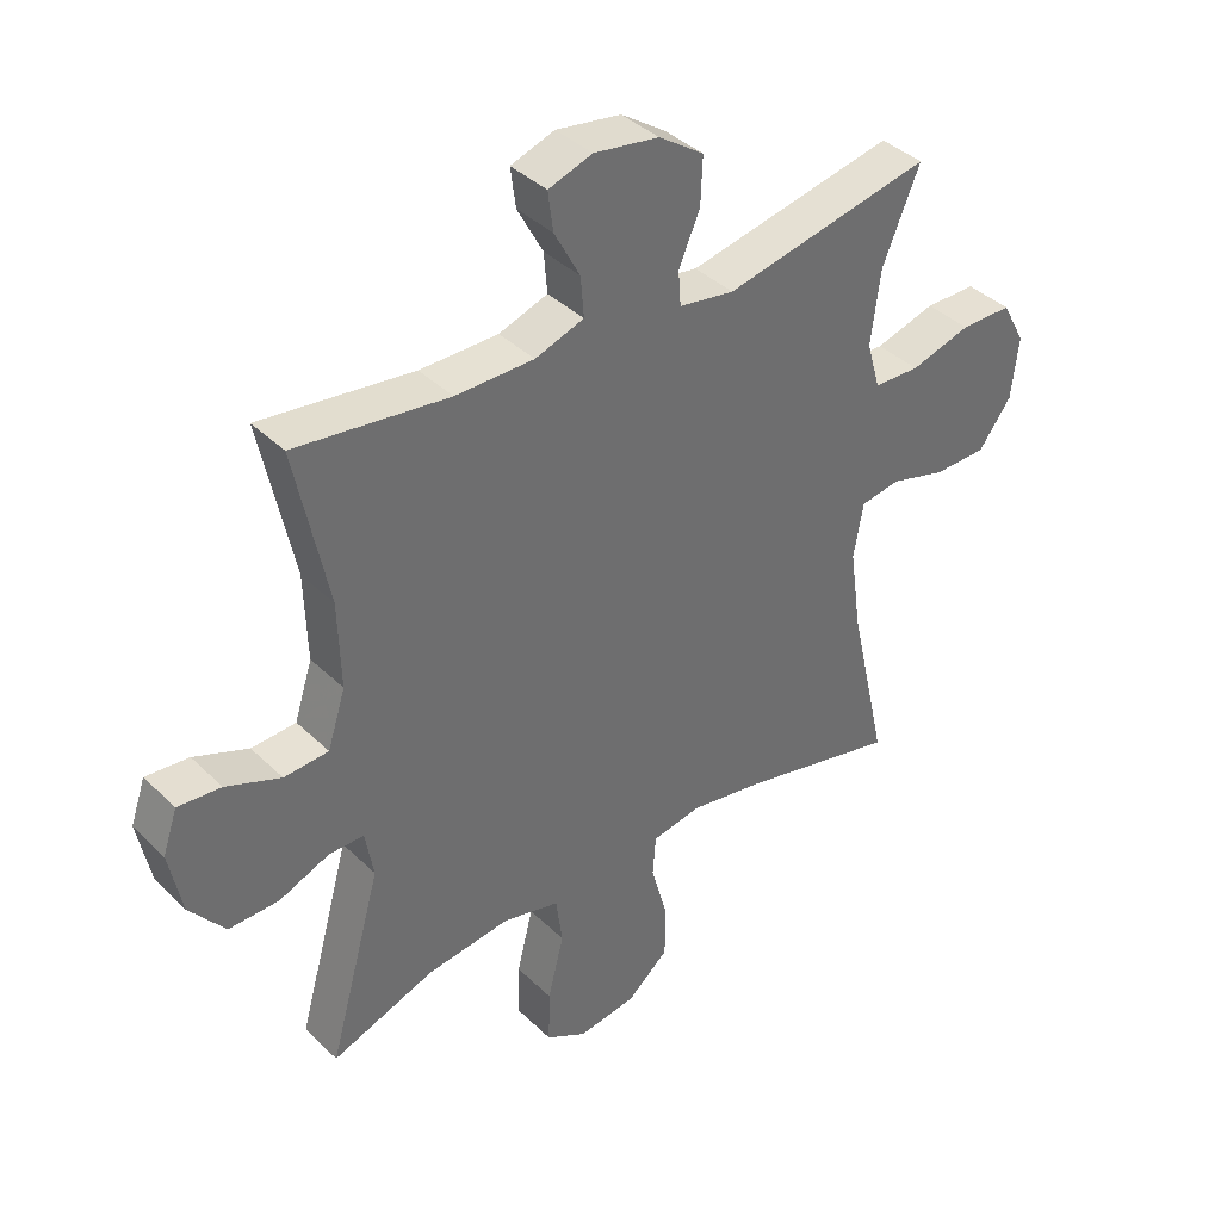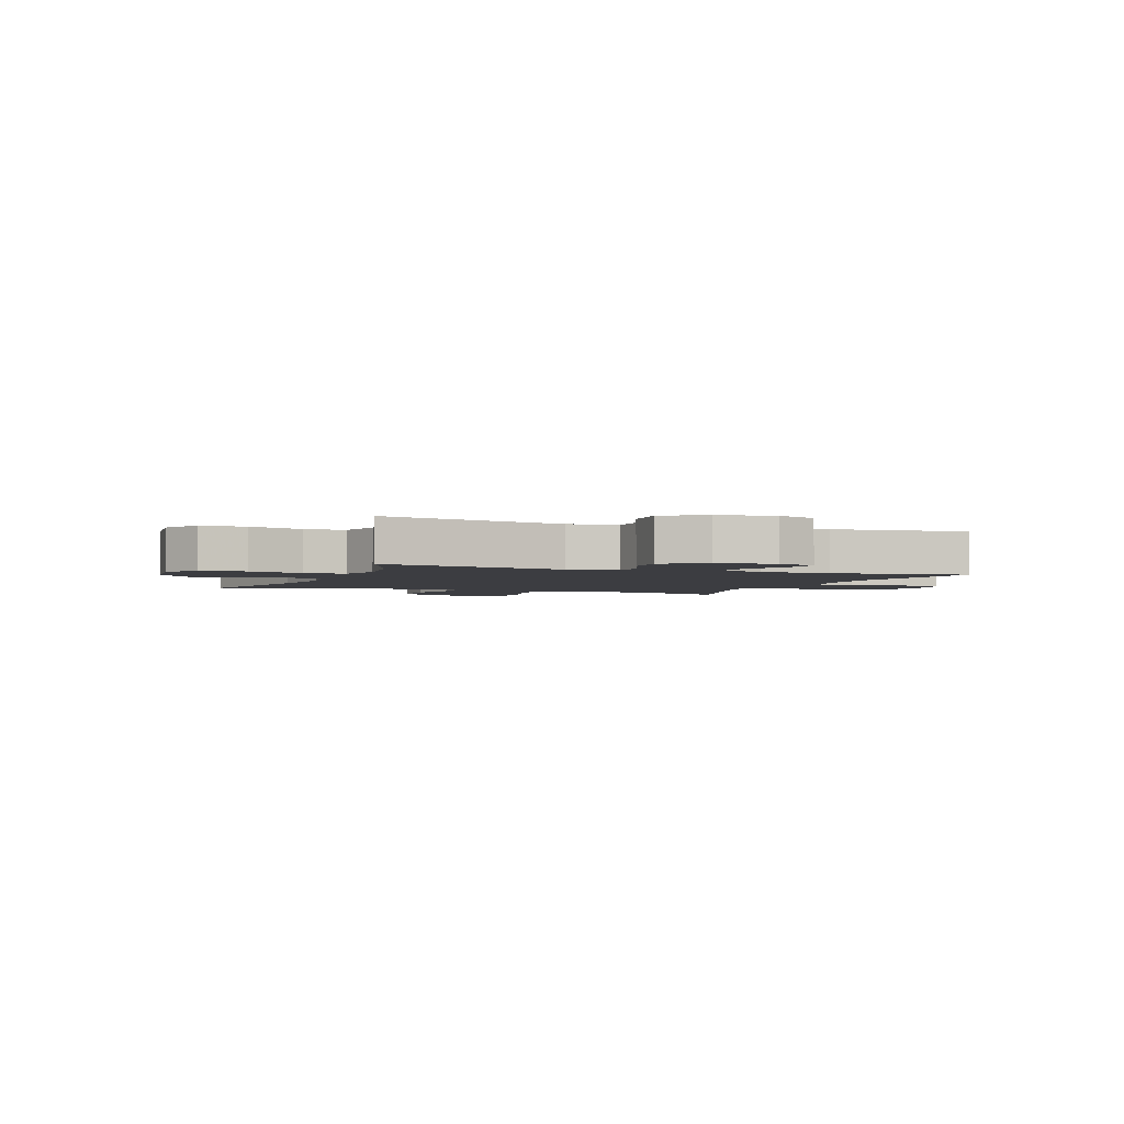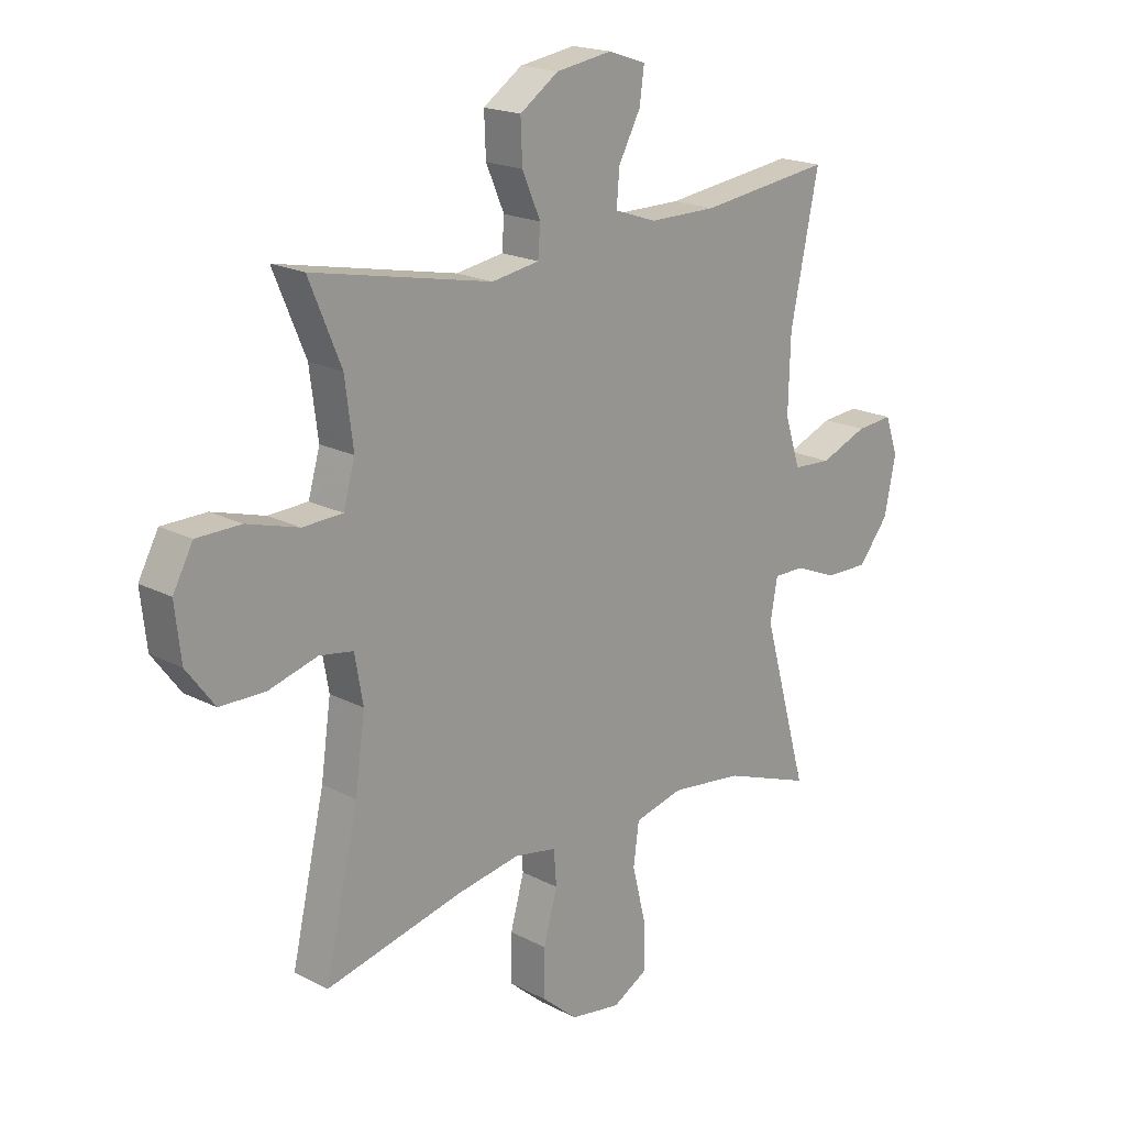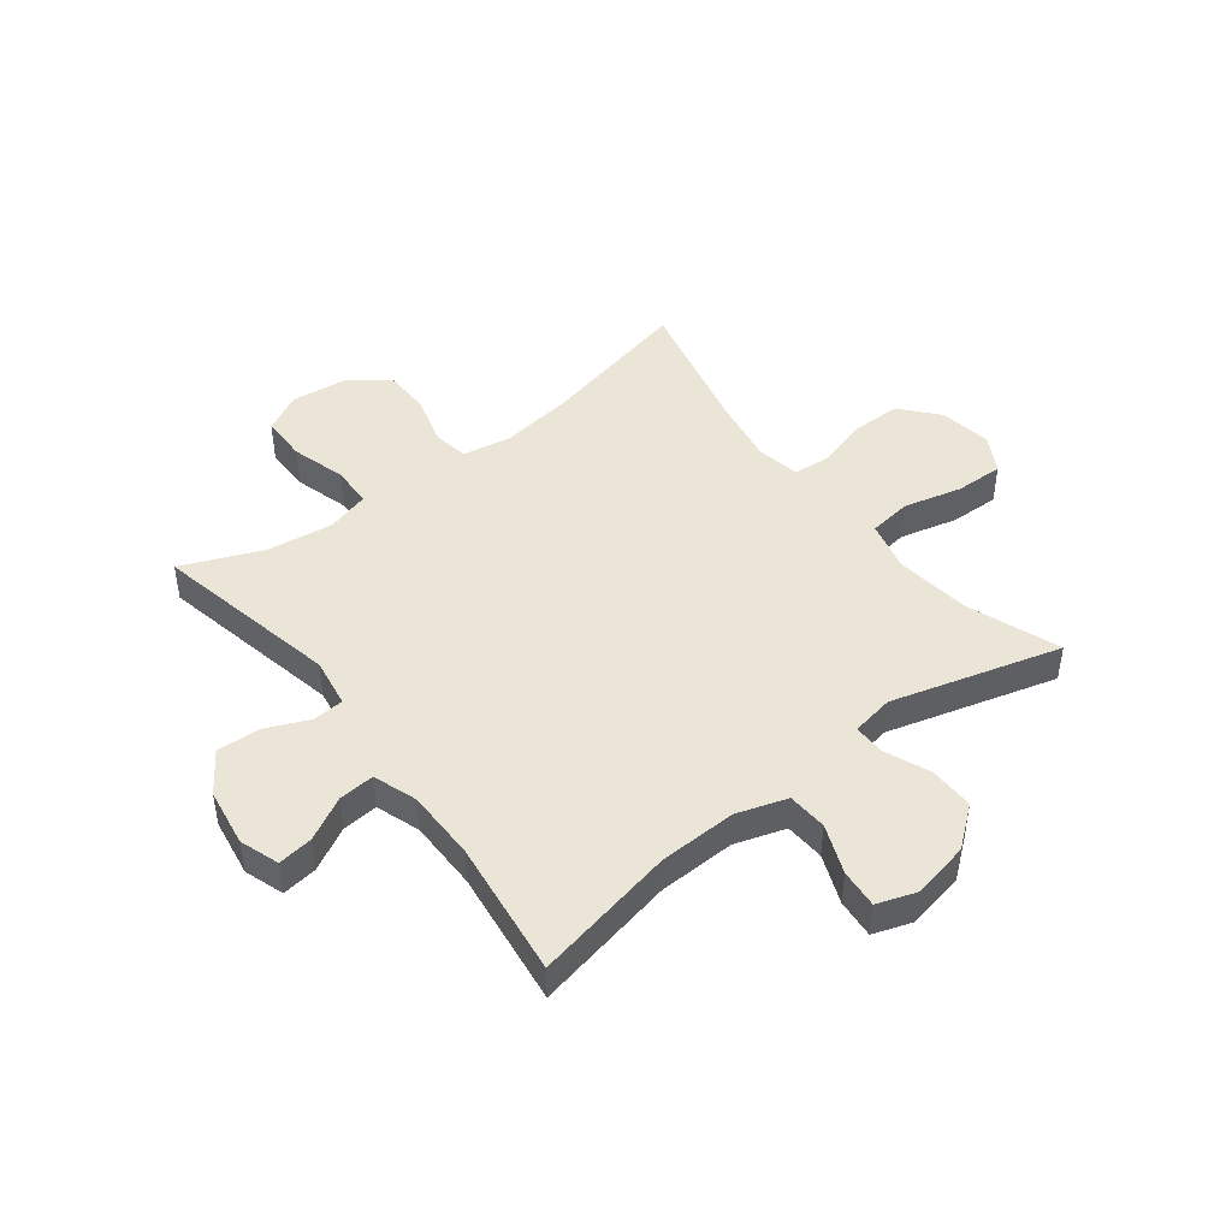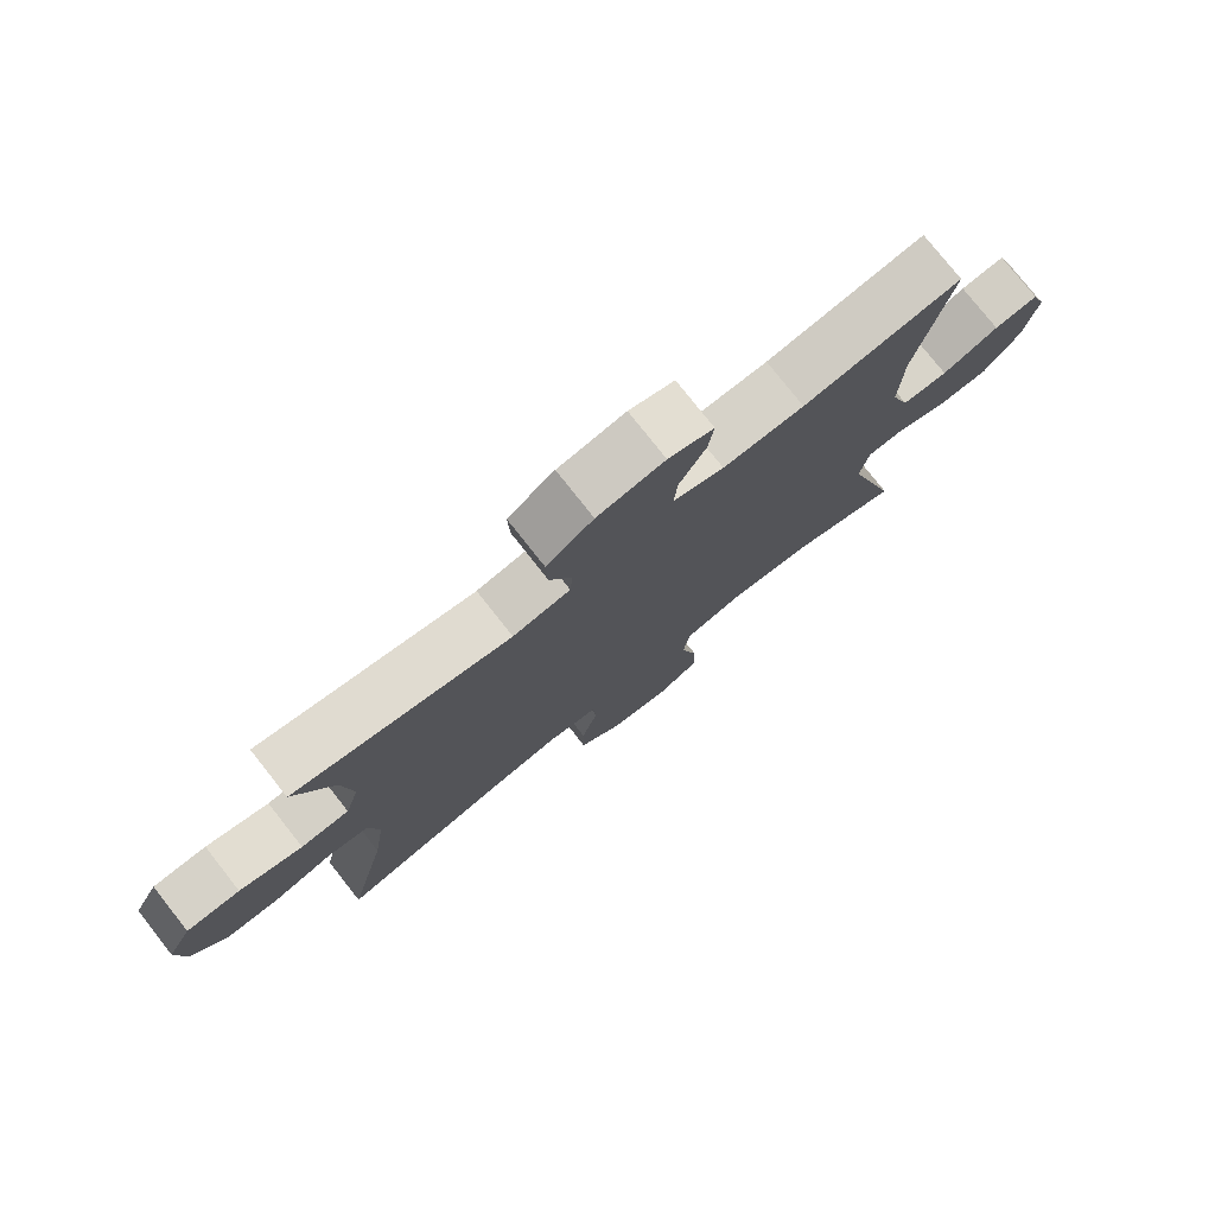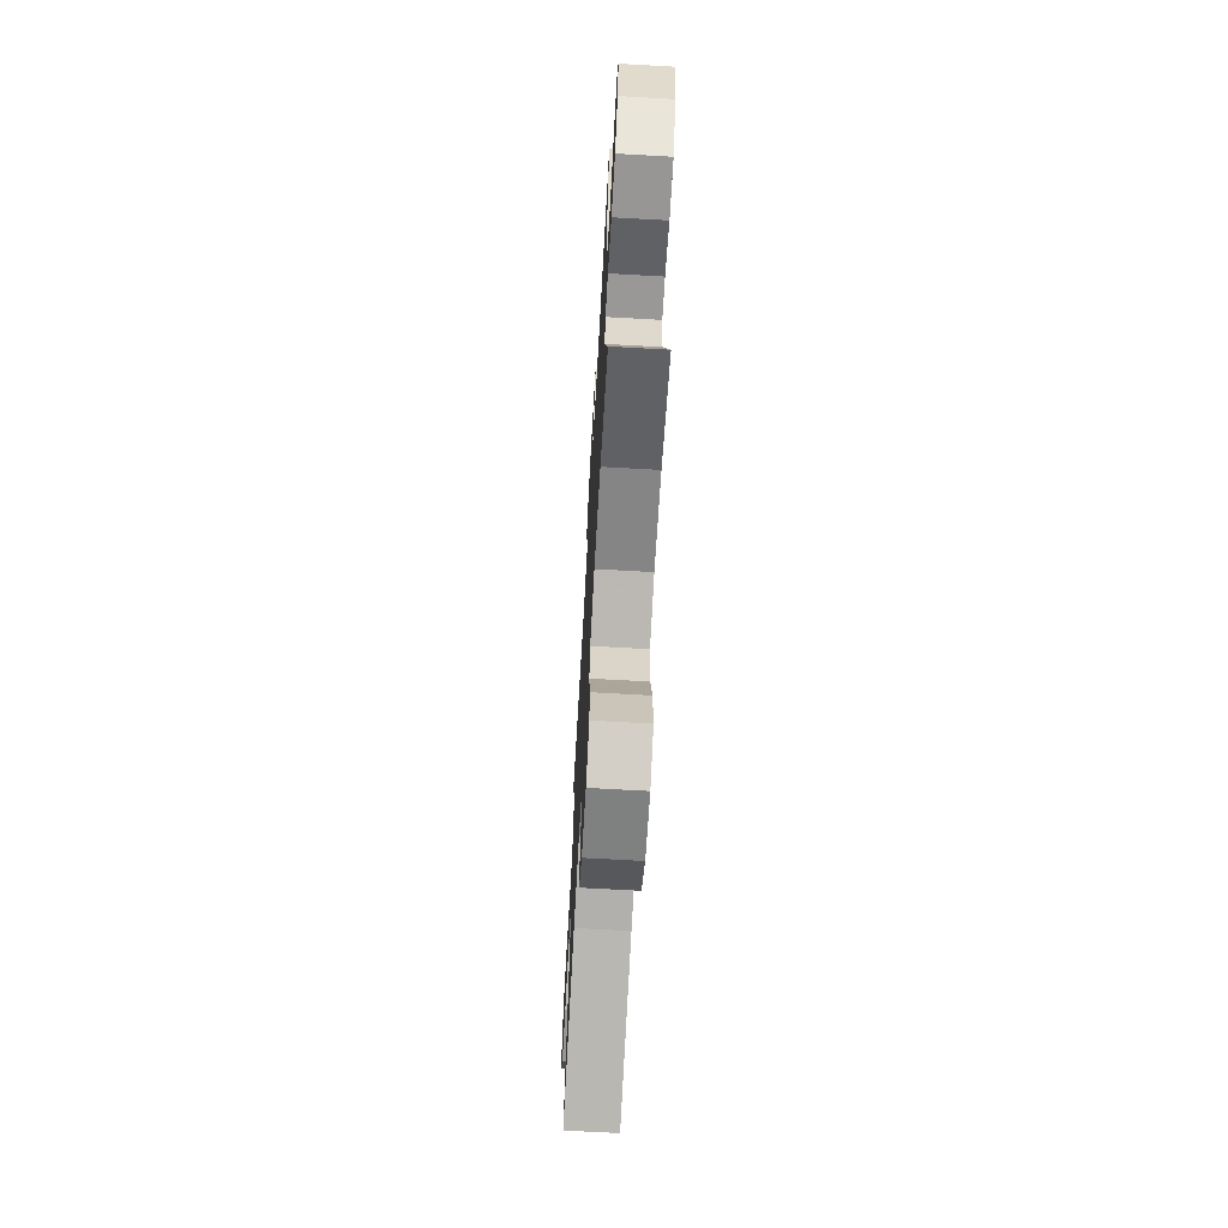
<metadata>
{"format":"obj","ext":"obj","renderer":"f3d","projection":"perspective","resolution":1024,"background":"white","views":[{"elev":38.8,"azim":140.2,"up":"+Z"},{"elev":-2.8,"azim":-21.3,"up":"+Y"},{"elev":19.0,"azim":-45.4,"up":"+Z"},{"elev":45.6,"azim":52.3,"up":"+Y"},{"elev":77.7,"azim":-38.3,"up":"+Z"},{"elev":-68.7,"azim":86.8,"up":"+Z"}]}
</metadata>
<code>
v 0.5 0.07 0.5
v 0.449 0.07 0.254
v 0.445 0.07 0.12
v 0.473 0.07 0.033
v 0.542 0.07 0.029
v 0.627 0.07 0.063
v 0.694 0.07 0.069
v 0.717 0.07 0.002
v 0.697 0.07 -0.098
v 0.642 0.07 -0.167
v 0.564 0.07 -0.166
v 0.486 0.07 -0.134
v 0.431 0.07 -0.134
v 0.418 0.07 -0.208
v 0.5 0.07 -0.5
v 0.34 0.07 -0.442
v 0.209 0.07 -0.426
v 0.121 0.07 -0.448
v 0.111 0.07 -0.523
v 0.136 0.07 -0.623
v 0.138 0.07 -0.707
v 0.074 0.07 -0.743
v -0.017 0.07 -0.729
v -0.081 0.07 -0.674
v -0.081 0.07 -0.588
v -0.056 0.07 -0.498
v -0.061 0.07 -0.435
v -0.137 0.07 -0.421
v -0.252 0.07 -0.441
v -0.5 0.07 -0.5
v -0.44 0.07 -0.236
v -0.422 0.07 -0.108
v -0.437 0.07 -0.023
v -0.498 0.07 -0.013
v -0.586 0.07 -0.038
v -0.668 0.07 -0.037
v -0.719 0.07 0.031
v -0.73 0.07 0.128
v -0.694 0.07 0.195
v -0.614 0.07 0.196
v -0.52 0.07 0.169
v -0.448 0.07 0.172
v -0.427 0.07 0.246
v -0.442 0.07 0.361
v -0.5 0.07 0.5
v -0.176 0.07 0.434
v -0.09 0.07 0.448
v -0.086 0.07 0.502
v -0.119 0.07 0.578
v -0.122 0.07 0.652
v -0.052 0.07 0.7
v 0.049 0.07 0.716
v 0.117 0.07 0.693
v 0.109 0.07 0.632
v 0.069 0.07 0.557
v 0.064 0.07 0.495
v 0.14 0.07 0.469
v 0.262 0.07 0.469
v 0.5 0 0.5
v 0.449 0 0.254
v 0.445 0 0.12
v 0.473 0 0.033
v 0.542 0 0.029
v 0.627 0 0.063
v 0.694 0 0.069
v 0.717 0 0.002
v 0.697 0 -0.098
v 0.642 0 -0.167
v 0.564 0 -0.166
v 0.486 0 -0.134
v 0.431 0 -0.134
v 0.418 0 -0.208
v 0.5 0 -0.5
v 0.34 0 -0.442
v 0.209 0 -0.426
v 0.121 0 -0.448
v 0.111 0 -0.523
v 0.136 0 -0.623
v 0.138 0 -0.707
v 0.074 0 -0.743
v -0.017 0 -0.729
v -0.081 0 -0.674
v -0.081 0 -0.588
v -0.056 0 -0.498
v -0.061 0 -0.435
v -0.137 0 -0.421
v -0.252 0 -0.441
v -0.5 0 -0.5
v -0.44 0 -0.236
v -0.422 0 -0.108
v -0.437 0 -0.023
v -0.498 0 -0.013
v -0.586 0 -0.038
v -0.668 0 -0.037
v -0.719 0 0.031
v -0.73 0 0.128
v -0.694 0 0.195
v -0.614 0 0.196
v -0.52 0 0.169
v -0.448 0 0.172
v -0.427 0 0.246
v -0.442 0 0.361
v -0.5 0 0.5
v -0.176 0 0.434
v -0.09 0 0.448
v -0.086 0 0.502
v -0.119 0 0.578
v -0.122 0 0.652
v -0.052 0 0.7
v 0.049 0 0.716
v 0.117 0 0.693
v 0.109 0 0.632
v 0.069 0 0.557
v 0.064 0 0.495
v 0.14 0 0.469
v 0.262 0 0.469
f 53 54 55
f 52 53 55
f 51 52 55
f 50 51 55
f 49 50 55
f 48 49 55
f 47 48 55 56
f 44 45 46
f 43 44 46 47
f 47 56 57
f 43 47 57
f 42 43 57
f 39 40 41
f 38 39 41
f 37 38 41
f 36 37 41
f 35 36 41
f 34 35 41
f 33 34 41 42
f 29 30 31
f 28 29 31 32
f 42 57 58
f 33 42 58
f 32 33 58
f 28 32 58
f 27 28 58
f 24 25 26
f 23 24 26
f 22 23 26
f 21 22 26
f 20 21 26
f 19 20 26
f 14 15 16
f 13 14 16 17
f 10 11 12
f 9 10 12
f 8 9 12
f 7 8 12
f 6 7 12
f 5 6 12
f 4 5 12 13
f 13 17 18
f 4 13 18
f 3 4 18
f 58 1 2
f 2 3 18
f 58 2 18
f 27 58 18
f 18 19 26 27
f 113 112 111
f 113 111 110
f 113 110 109
f 113 109 108
f 113 108 107
f 113 107 106
f 114 113 106 105
f 104 103 102
f 105 104 102 101
f 115 114 105
f 115 105 101
f 115 101 100
f 99 98 97
f 99 97 96
f 99 96 95
f 99 95 94
f 99 94 93
f 99 93 92
f 100 99 92 91
f 89 88 87
f 90 89 87 86
f 116 115 100
f 116 100 91
f 116 91 90
f 116 90 86
f 116 86 85
f 84 83 82
f 84 82 81
f 84 81 80
f 84 80 79
f 84 79 78
f 84 78 77
f 74 73 72
f 75 74 72 71
f 70 69 68
f 70 68 67
f 70 67 66
f 70 66 65
f 70 65 64
f 70 64 63
f 71 70 63 62
f 76 75 71
f 76 71 62
f 76 62 61
f 60 59 116
f 76 61 60
f 76 60 116
f 76 116 85
f 85 84 77 76
f 1 59 60 2
f 2 60 61 3
f 3 61 62 4
f 4 62 63 5
f 5 63 64 6
f 6 64 65 7
f 7 65 66 8
f 8 66 67 9
f 9 67 68 10
f 10 68 69 11
f 11 69 70 12
f 12 70 71 13
f 13 71 72 14
f 14 72 73 15
f 15 73 74 16
f 16 74 75 17
f 17 75 76 18
f 18 76 77 19
f 19 77 78 20
f 20 78 79 21
f 21 79 80 22
f 22 80 81 23
f 23 81 82 24
f 24 82 83 25
f 25 83 84 26
f 26 84 85 27
f 27 85 86 28
f 28 86 87 29
f 29 87 88 30
f 30 88 89 31
f 31 89 90 32
f 32 90 91 33
f 33 91 92 34
f 34 92 93 35
f 35 93 94 36
f 36 94 95 37
f 37 95 96 38
f 38 96 97 39
f 39 97 98 40
f 40 98 99 41
f 41 99 100 42
f 42 100 101 43
f 43 101 102 44
f 44 102 103 45
f 45 103 104 46
f 46 104 105 47
f 47 105 106 48
f 48 106 107 49
f 49 107 108 50
f 50 108 109 51
f 51 109 110 52
f 52 110 111 53
f 53 111 112 54
f 54 112 113 55
f 55 113 114 56
f 56 114 115 57
f 57 115 116 58
f 58 116 59 1

</code>
